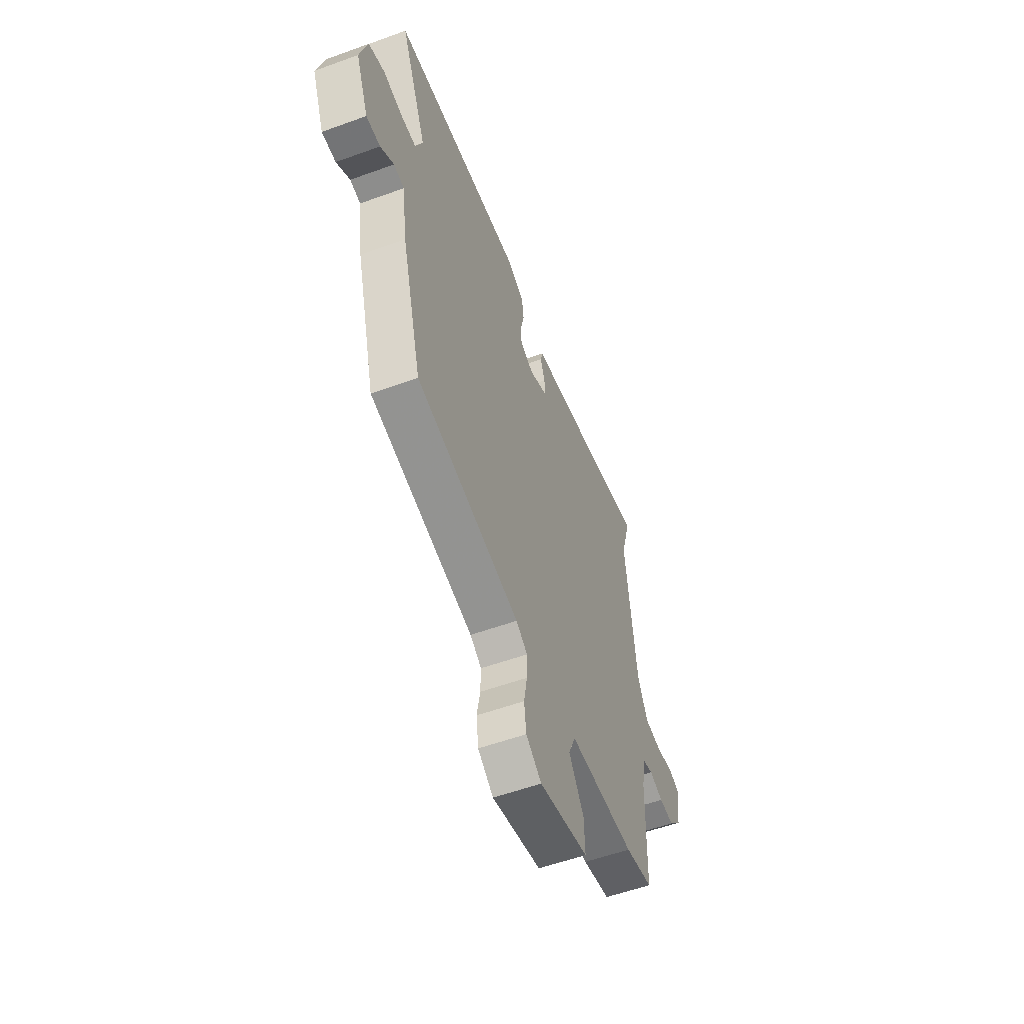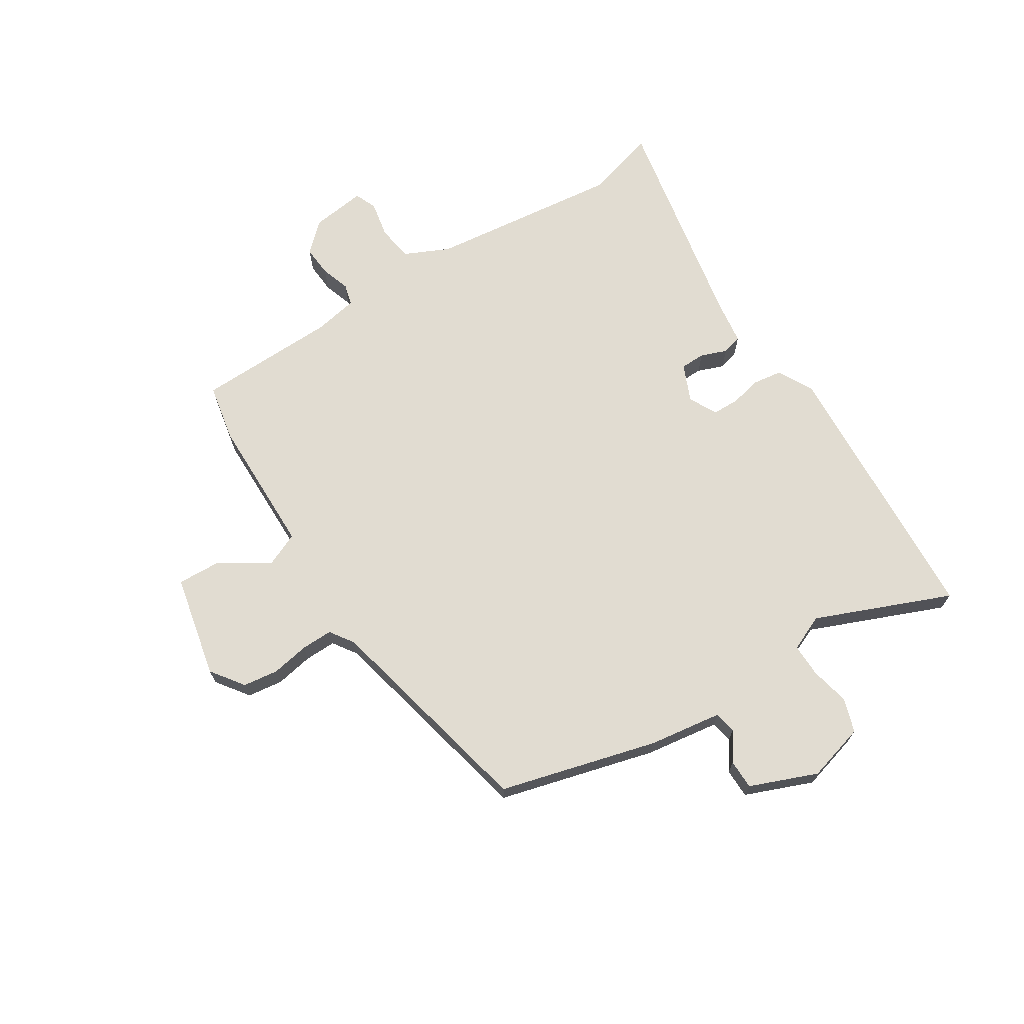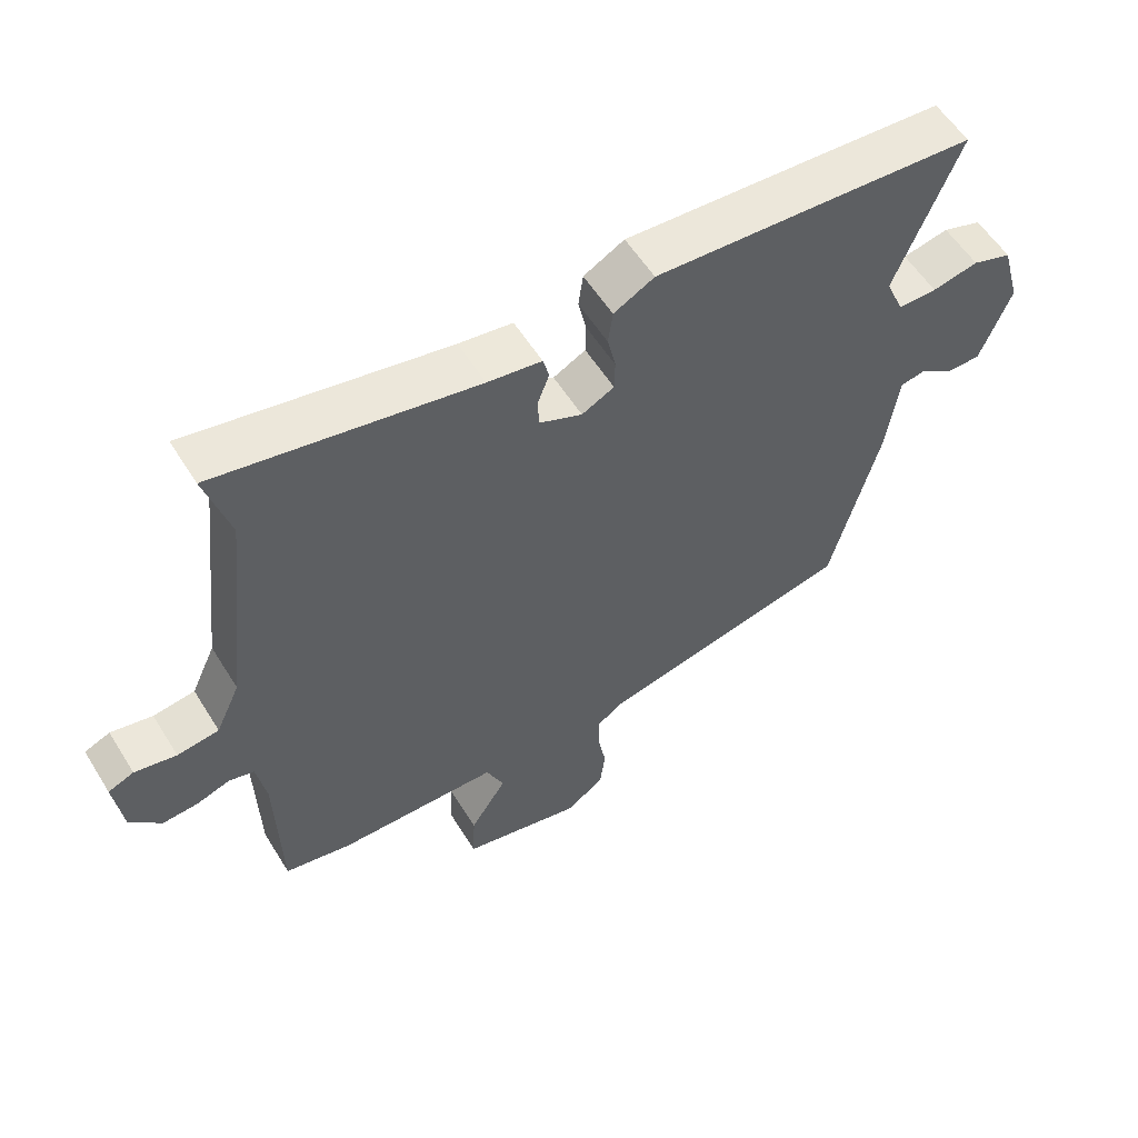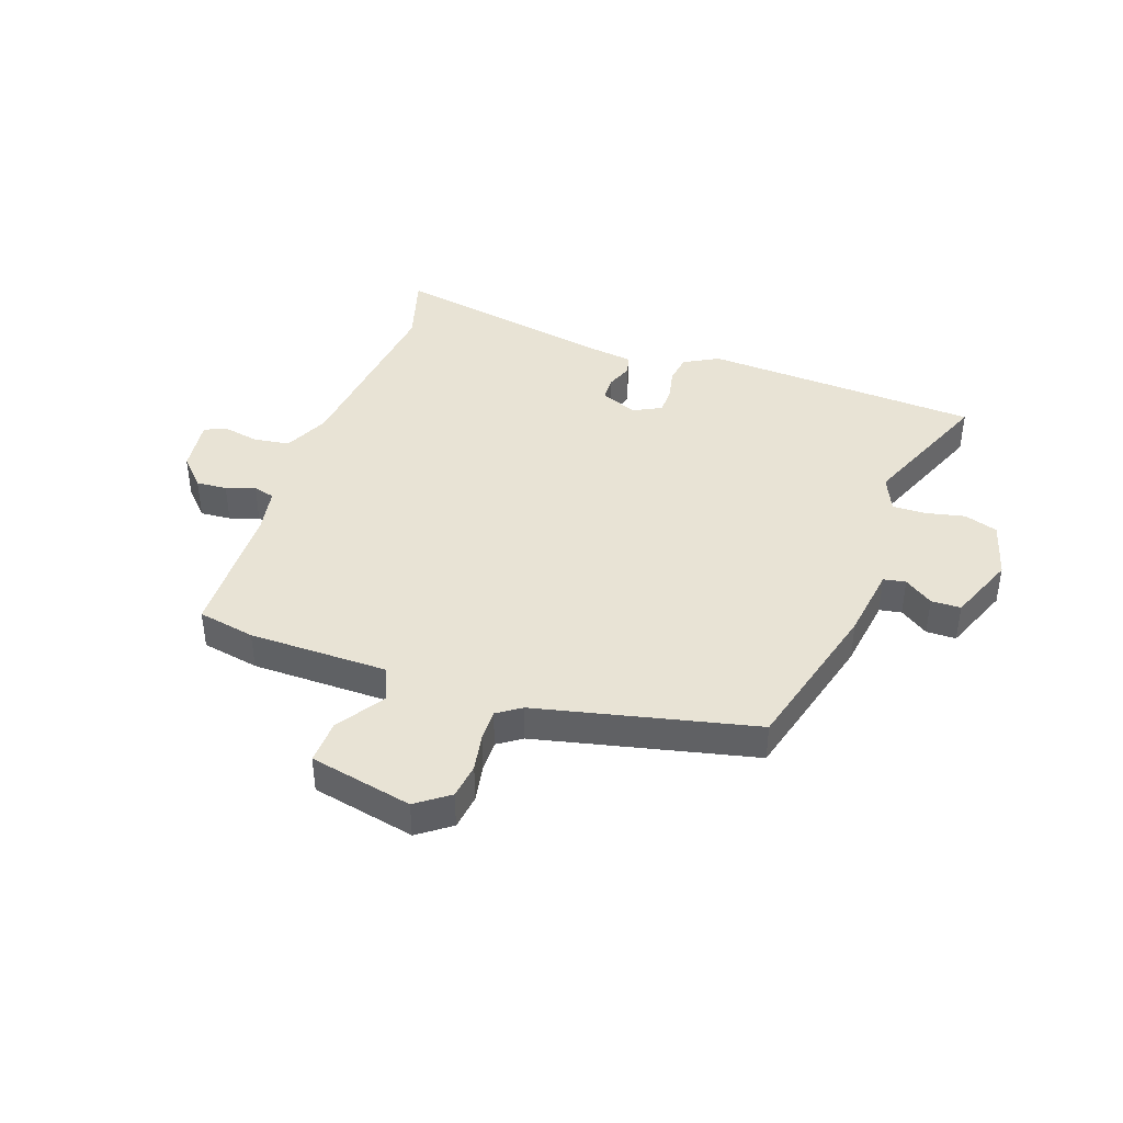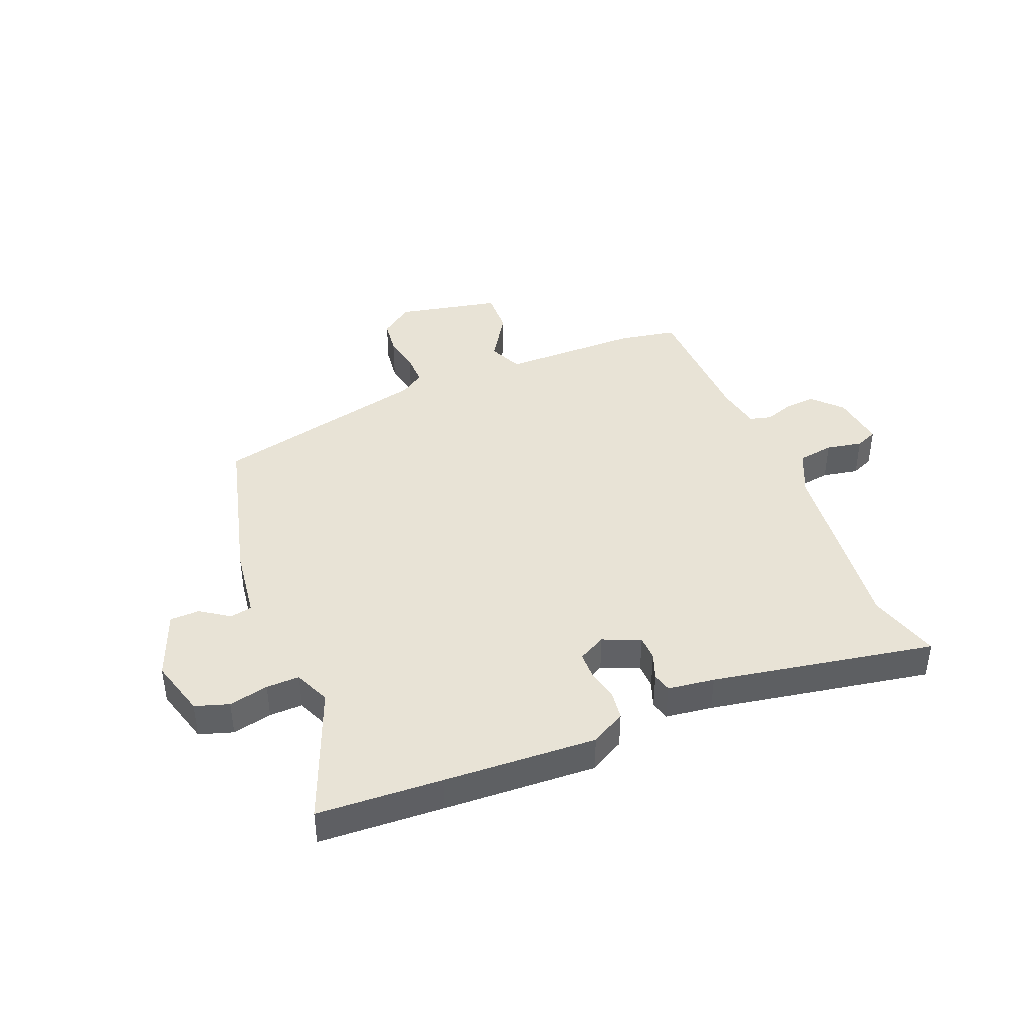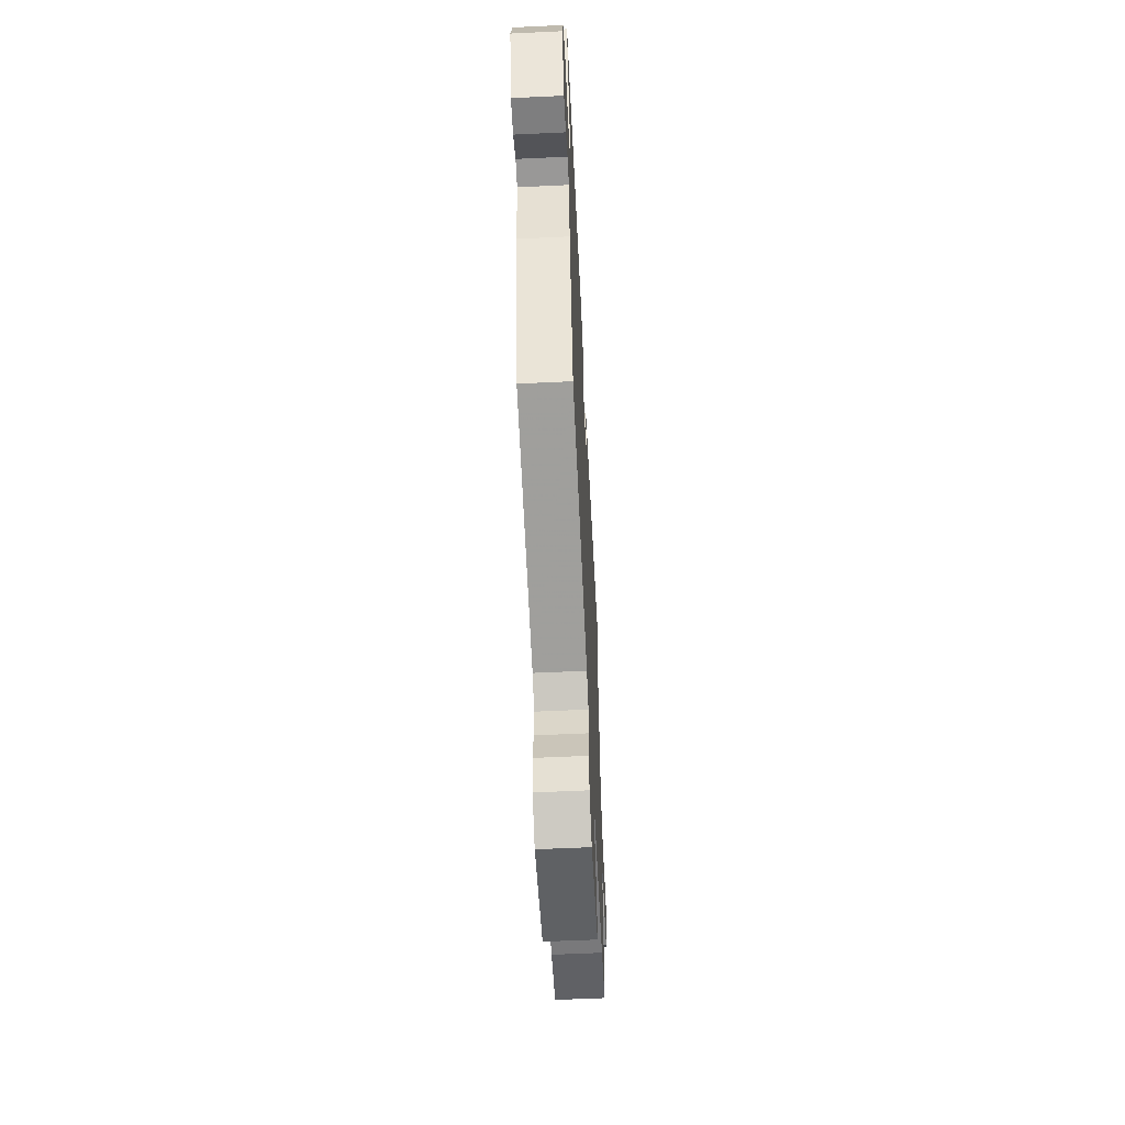
<metadata>
{"format":"obj","ext":"obj","renderer":"f3d","projection":"perspective","resolution":1024,"background":"white","views":[{"elev":-55.2,"azim":-69.0,"up":"+Z"},{"elev":69.2,"azim":-122.2,"up":"+Y"},{"elev":56.5,"azim":148.5,"up":"+Z"},{"elev":41.3,"azim":-160.7,"up":"+Y"},{"elev":41.5,"azim":-22.3,"up":"+Y"},{"elev":-58.3,"azim":-87.2,"up":"+Z"}]}
</metadata>
<code>
v -0.457 0.07 -0.391
v -0.529 0.07 -0.12
v -0.547 0.07 0.007
v -0.585 0.07 0.014
v -0.634 0.07 -0.02
v -0.685 0.07 -0.019
v -0.731 0.07 0.097
v -0.703 0.07 0.197
v -0.645 0.07 0.216
v -0.577 0.07 0.201
v -0.52 0.07 0.2
v -0.493 0.07 0.262
v -0.588 0.07 0.495
v -0.374 0.07 0.507
v -0.111 0.07 0.521
v -0.051 0.07 0.488
v -0.044 0.07 0.438
v -0.056 0.07 0.384
v -0.055 0.07 0.338
v -0.007 0.07 0.313
v 0.057 0.07 0.34
v 0.058 0.07 0.383
v 0.041 0.07 0.428
v 0.05 0.07 0.462
v 0.13 0.07 0.473
v 0.513 0.07 0.544
v 0.477 0.07 0.421
v 0.515 0.07 0.091
v 0.551 0.07 0.013
v 0.613 0.07 0.004
v 0.675 0.07 0.016
v 0.713 0.07 0
v 0.701 0.07 -0.094
v 0.655 0.07 -0.143
v 0.602 0.07 -0.139
v 0.552 0.07 -0.122
v 0.515 0.07 -0.132
v 0.501 0.07 -0.209
v 0.495 0.07 -0.449
v 0.396 0.07 -0.468
v 0.157 0.07 -0.47
v 0.131 0.07 -0.529
v 0.185 0.07 -0.612
v 0.188 0.07 -0.688
v 0.01 0.07 -0.726
v -0.046 0.07 -0.685
v -0.054 0.07 -0.624
v -0.042 0.07 -0.559
v -0.041 0.07 -0.505
v -0.082 0.07 -0.477
v -0.457 0 -0.391
v -0.529 0 -0.12
v -0.547 0 0.007
v -0.585 0 0.014
v -0.634 0 -0.02
v -0.685 0 -0.019
v -0.731 0 0.097
v -0.703 0 0.197
v -0.645 0 0.216
v -0.577 0 0.201
v -0.52 0 0.2
v -0.493 0 0.262
v -0.588 0 0.495
v -0.374 0 0.507
v -0.111 0 0.521
v -0.051 0 0.488
v -0.044 0 0.438
v -0.056 0 0.384
v -0.055 0 0.338
v -0.007 0 0.313
v 0.057 0 0.34
v 0.058 0 0.383
v 0.041 0 0.428
v 0.05 0 0.462
v 0.13 0 0.473
v 0.513 0 0.544
v 0.477 0 0.421
v 0.515 0 0.091
v 0.551 0 0.013
v 0.613 0 0.004
v 0.675 0 0.016
v 0.713 0 0
v 0.701 0 -0.094
v 0.655 0 -0.143
v 0.602 0 -0.139
v 0.552 0 -0.122
v 0.515 0 -0.132
v 0.501 0 -0.209
v 0.495 0 -0.449
v 0.396 0 -0.468
v 0.157 0 -0.47
v 0.131 0 -0.529
v 0.185 0 -0.612
v 0.188 0 -0.688
v 0.01 0 -0.726
v -0.046 0 -0.685
v -0.054 0 -0.624
v -0.042 0 -0.559
v -0.041 0 -0.505
v -0.082 0 -0.477
f 45 46 47 48
f 45 48 49
f 42 43 44 45
f 41 42 45 49
f 38 39 40 41
f 37 38 41 49
f 33 34 35 36
f 31 32 33 36
f 30 31 36 37
f 29 30 37 49
f 25 26 27
f 25 27 28
f 22 23 24 25
f 21 22 25 28
f 20 21 28 29
f 15 16 17 18
f 15 18 19
f 12 13 14 15
f 11 12 15 19
f 7 8 9 10
f 7 10 11
f 4 5 6 7
f 3 4 7 11
f 50 1 2 3
f 20 29 49 50
f 19 20 50
f 3 11 19 50
f 98 97 96 95
f 99 98 95
f 95 94 93 92
f 99 95 92 91
f 91 90 89 88
f 99 91 88 87
f 86 85 84 83
f 86 83 82 81
f 87 86 81 80
f 99 87 80 79
f 77 76 75
f 78 77 75
f 75 74 73 72
f 78 75 72 71
f 79 78 71 70
f 68 67 66 65
f 69 68 65
f 65 64 63 62
f 69 65 62 61
f 60 59 58 57
f 61 60 57
f 57 56 55 54
f 61 57 54 53
f 53 52 51 100
f 100 99 79 70
f 100 70 69
f 100 69 61 53
f 1 51 52 2
f 2 52 53 3
f 3 53 54 4
f 4 54 55 5
f 5 55 56 6
f 6 56 57 7
f 7 57 58 8
f 8 58 59 9
f 9 59 60 10
f 10 60 61 11
f 11 61 62 12
f 12 62 63 13
f 13 63 64 14
f 14 64 65 15
f 15 65 66 16
f 16 66 67 17
f 17 67 68 18
f 18 68 69 19
f 19 69 70 20
f 20 70 71 21
f 21 71 72 22
f 22 72 73 23
f 23 73 74 24
f 24 74 75 25
f 25 75 76 26
f 26 76 77 27
f 27 77 78 28
f 28 78 79 29
f 29 79 80 30
f 30 80 81 31
f 31 81 82 32
f 32 82 83 33
f 33 83 84 34
f 34 84 85 35
f 35 85 86 36
f 36 86 87 37
f 37 87 88 38
f 38 88 89 39
f 39 89 90 40
f 40 90 91 41
f 41 91 92 42
f 42 92 93 43
f 43 93 94 44
f 44 94 95 45
f 45 95 96 46
f 46 96 97 47
f 47 97 98 48
f 48 98 99 49
f 49 99 100 50
f 50 100 51 1

</code>
